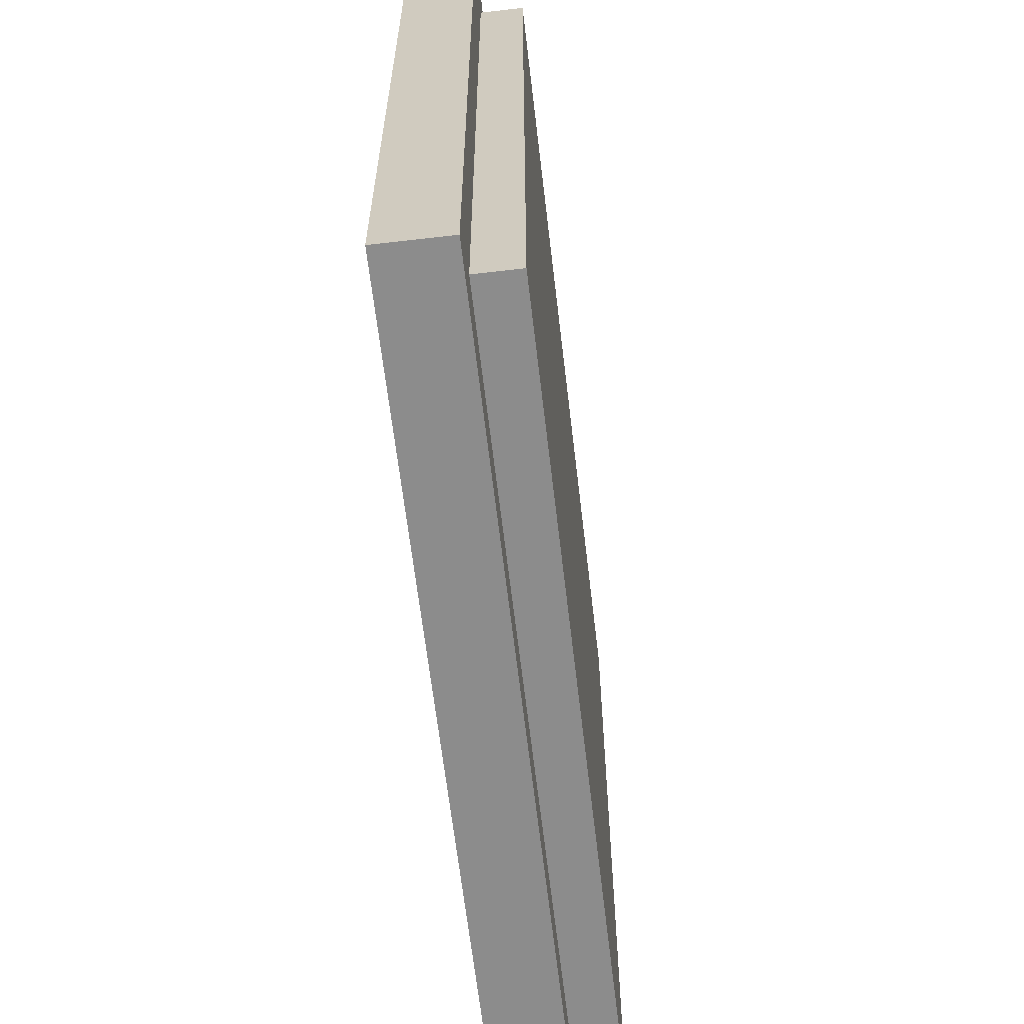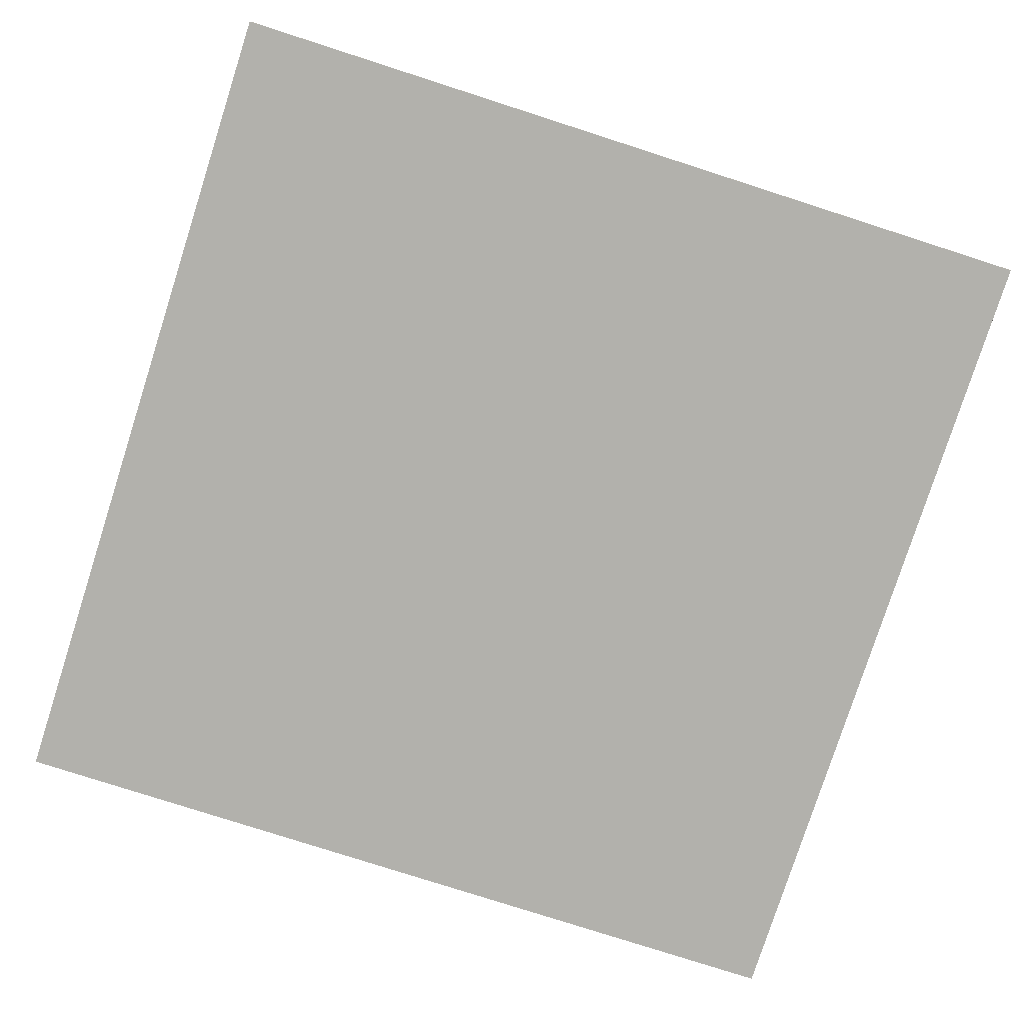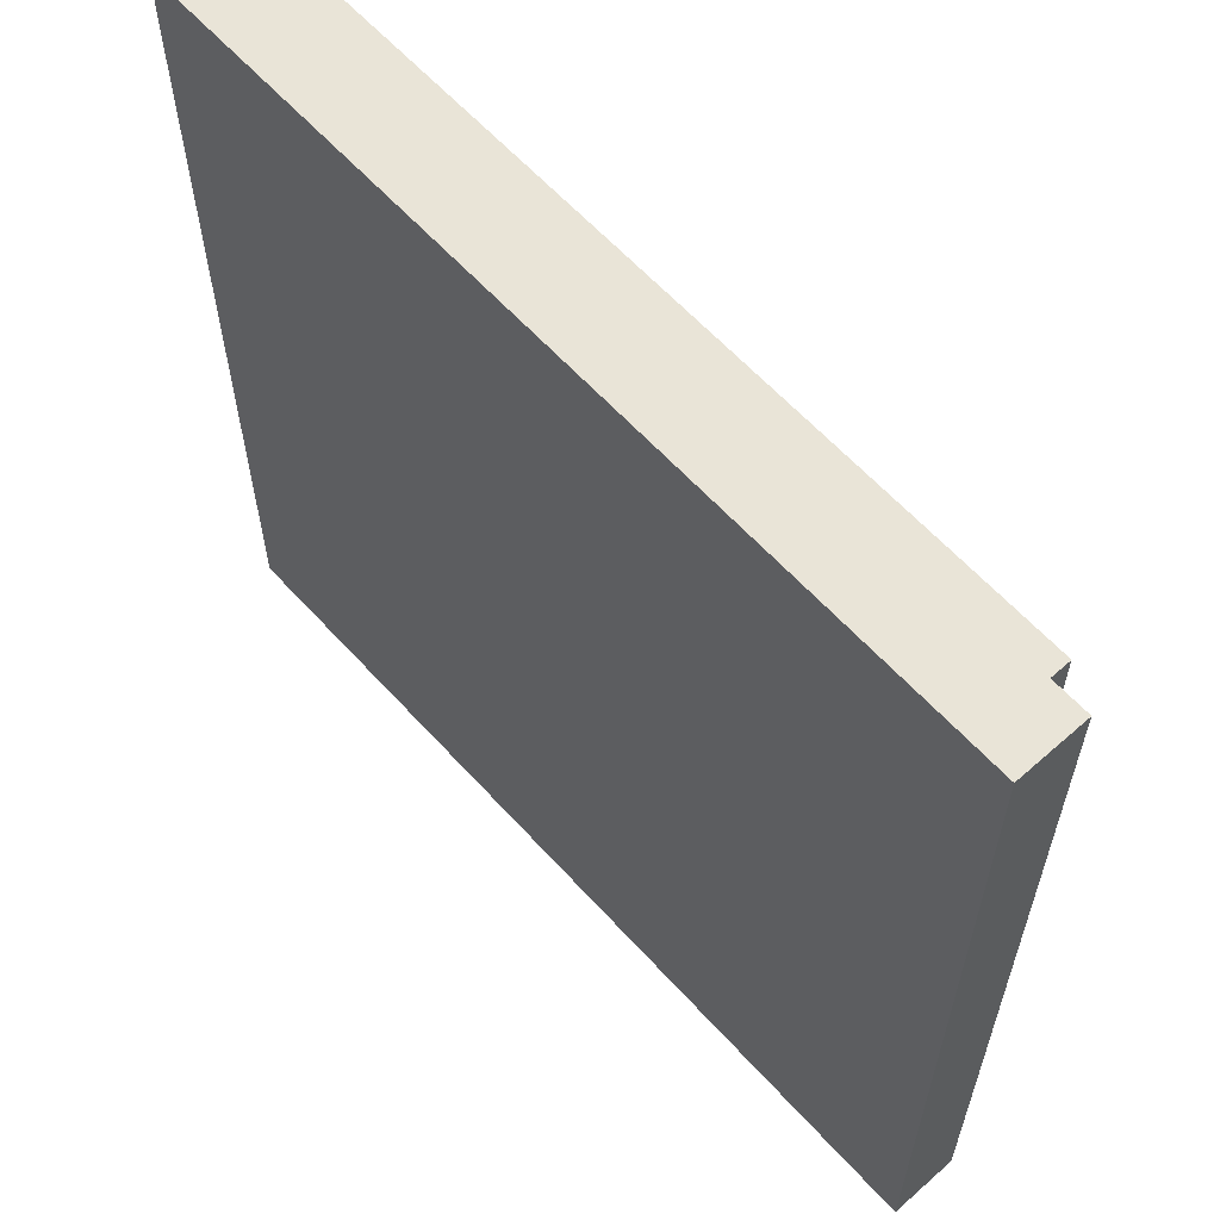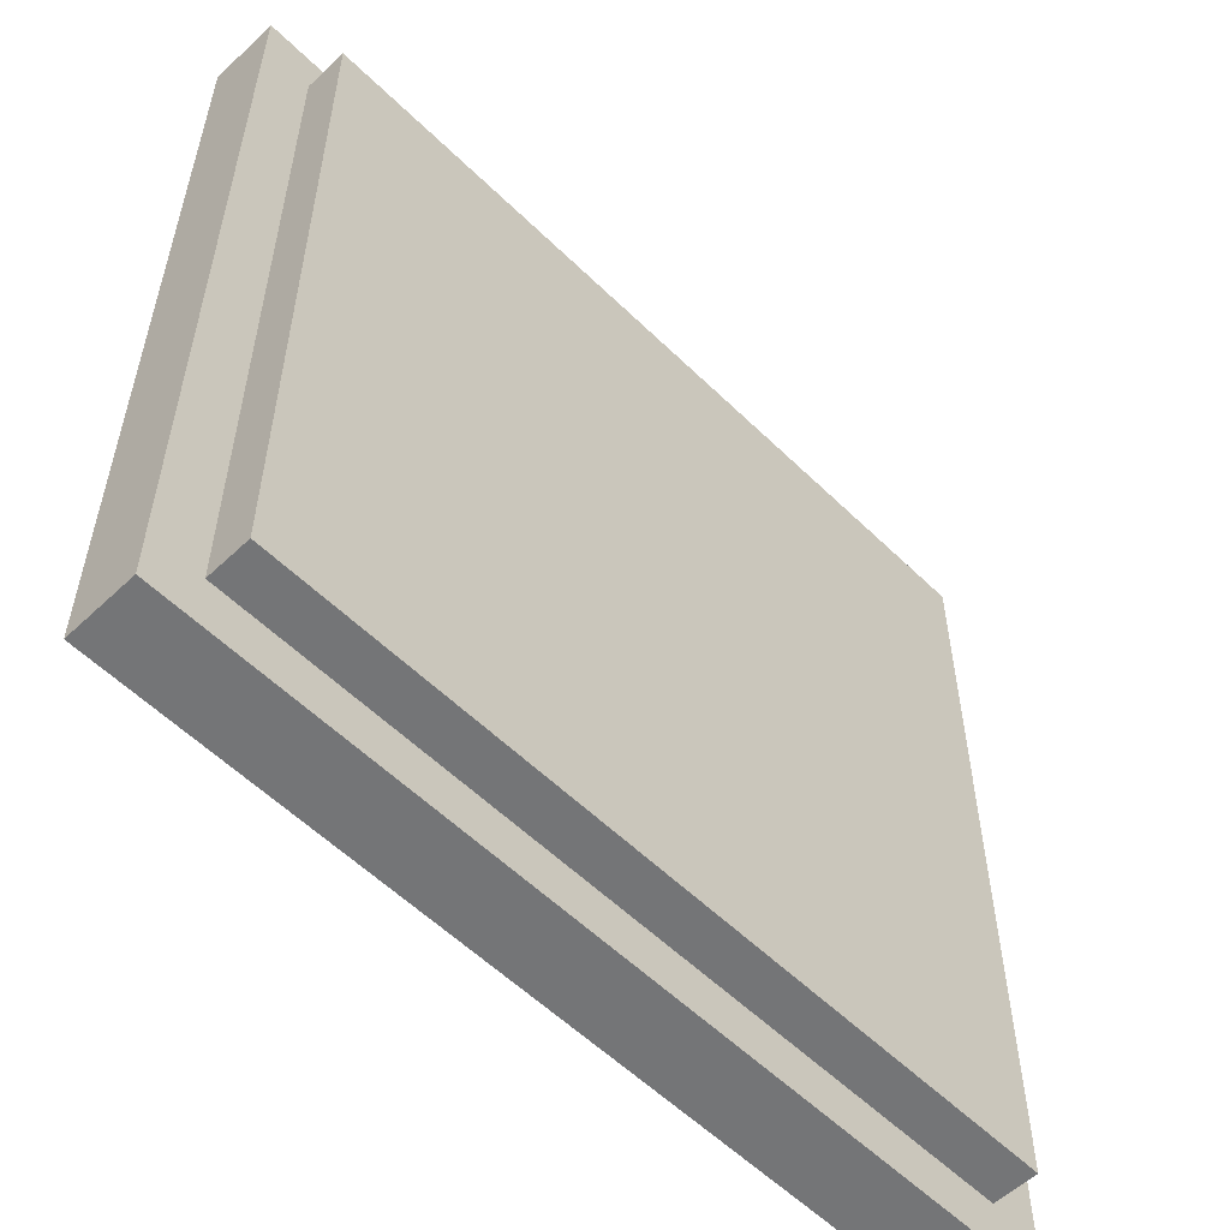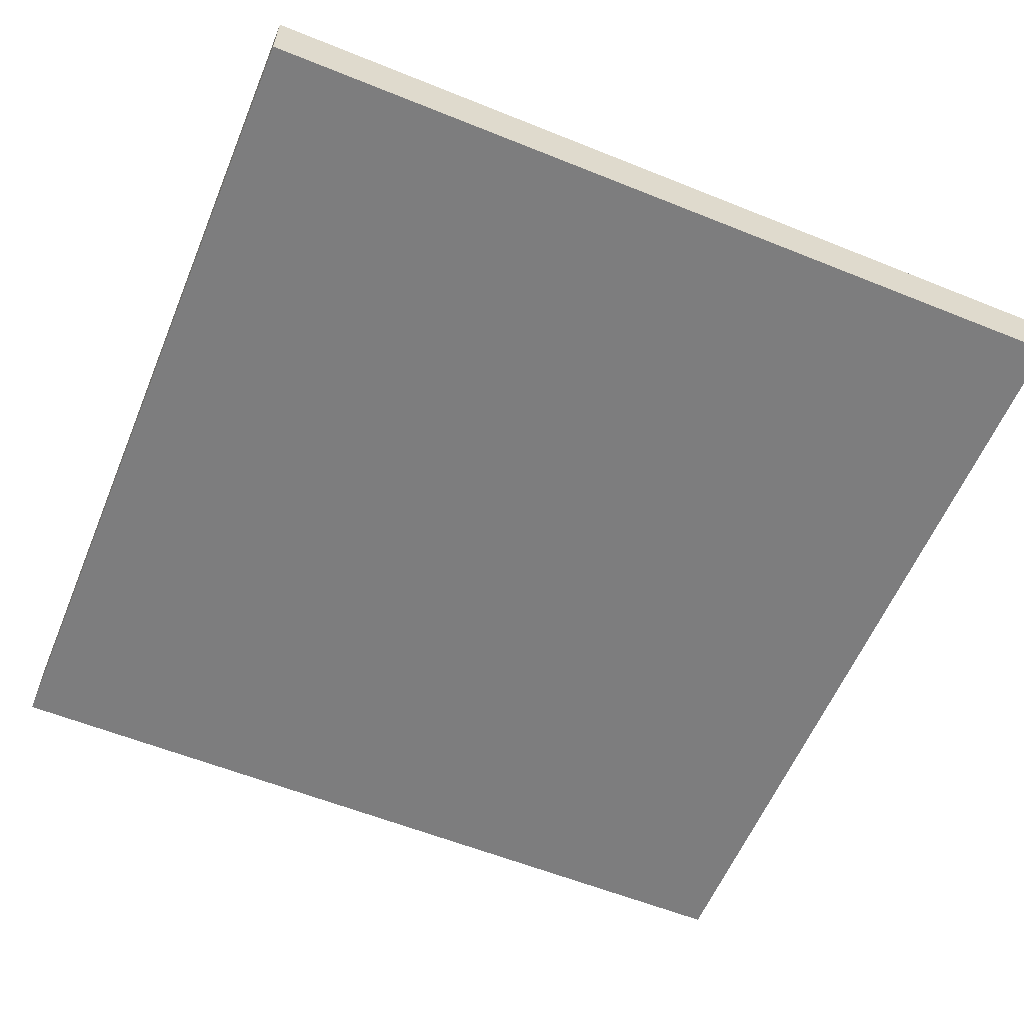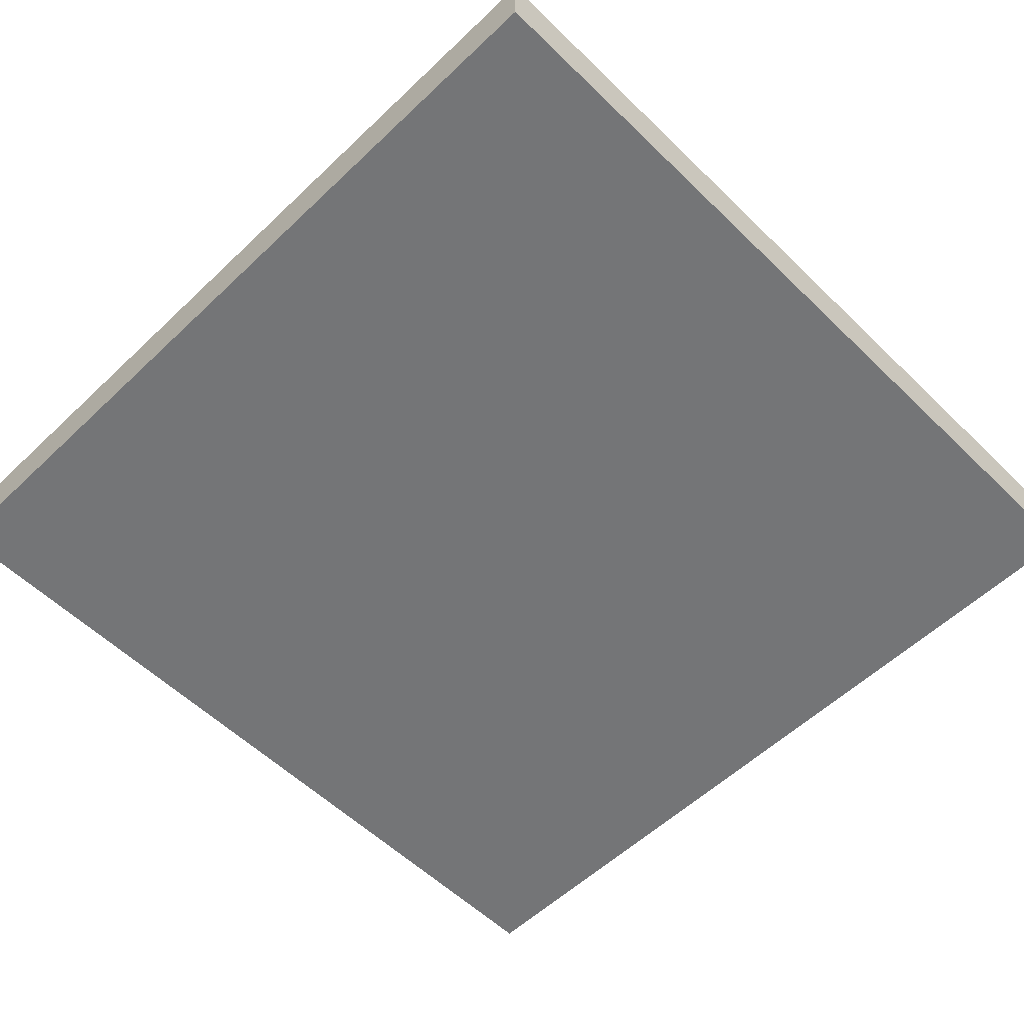
<metadata>
{"format":"obj","ext":"obj","renderer":"f3d","projection":"perspective","resolution":1024,"background":"white","views":[{"elev":-64.2,"azim":96.7,"up":"+Z"},{"elev":-78.9,"azim":72.2,"up":"+Y"},{"elev":61.2,"azim":48.0,"up":"+Z"},{"elev":-56.4,"azim":134.5,"up":"+Z"},{"elev":-59.1,"azim":67.5,"up":"+Y"},{"elev":-56.5,"azim":134.7,"up":"+Y"}]}
</metadata>
<code>
o Cube
v 0.8749 -0.06953 -0.8749
v 0.8749 -0.06953 0.8749
v -0.8749 -0.06953 -0.8749
v -0.8749 -0.06953 0.8749
v -0.7756 0.06953 -0.7756
v -0.7756 0.06953 0.7756
v 0.7756 0.06953 -0.7756
v 0.7756 0.06953 0.7756
v -0.7756 0.1567 -0.7756
v -0.7756 0.1567 0.7756
v 0.7756 0.1567 -0.7756
v 0.7756 0.1567 0.7756
f 3 1 2
f 7 5 9
f 11 9 10
f 6 8 12
f 5 6 10
f 8 7 11
f 3 2 4
f 7 9 11
f 11 10 12
f 6 12 10
f 5 10 9
f 8 11 12
o Cube.001
v 0.8749 -0.06953 -0.8749
v 0.8749 0.06953 -0.8749
v 0.8749 -0.06953 0.8749
v 0.8749 0.06953 0.8749
v -0.8749 -0.06953 -0.8749
v -0.8749 0.06953 -0.8749
v -0.8749 -0.06953 0.8749
v -0.8749 0.06953 0.8749
f 15 16 20
f 19 20 18
f 13 14 16
f 17 18 14
f 15 20 19
f 19 18 17
f 13 16 15
f 17 14 13
o Cube.002
v 0.8749 0.06953 -0.8749
v 0.8749 0.06953 0.8749
v -0.8749 0.06953 -0.8749
v -0.8749 0.06953 0.8749
v -0.7756 0.06953 -0.7756
v -0.7756 0.06953 0.7756
v 0.7756 0.06953 -0.7756
v 0.7756 0.06953 0.7756
f 25 23 24
f 27 21 23
f 26 24 22
f 28 22 21
f 25 24 26
f 27 23 25
f 26 22 28
f 28 21 27

</code>
